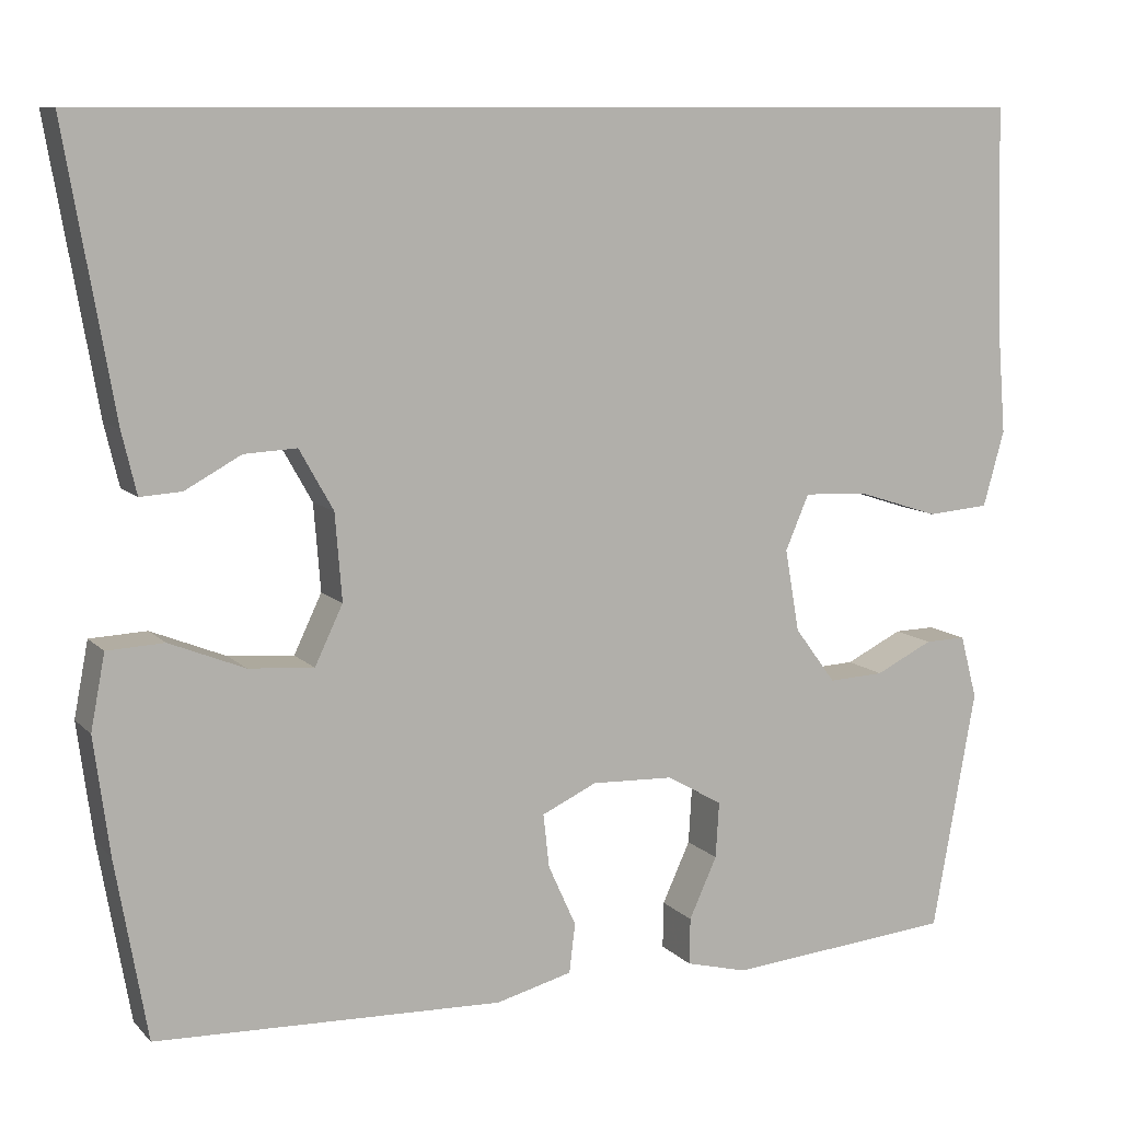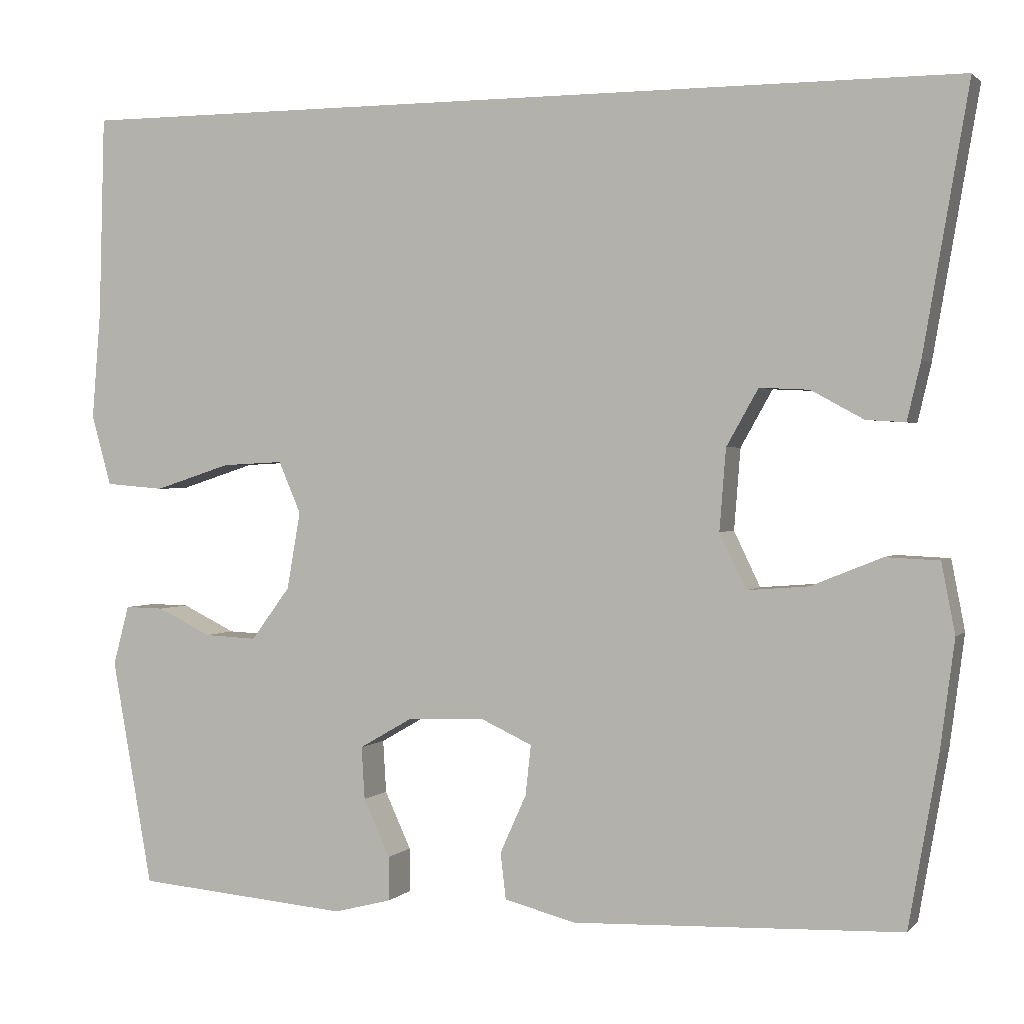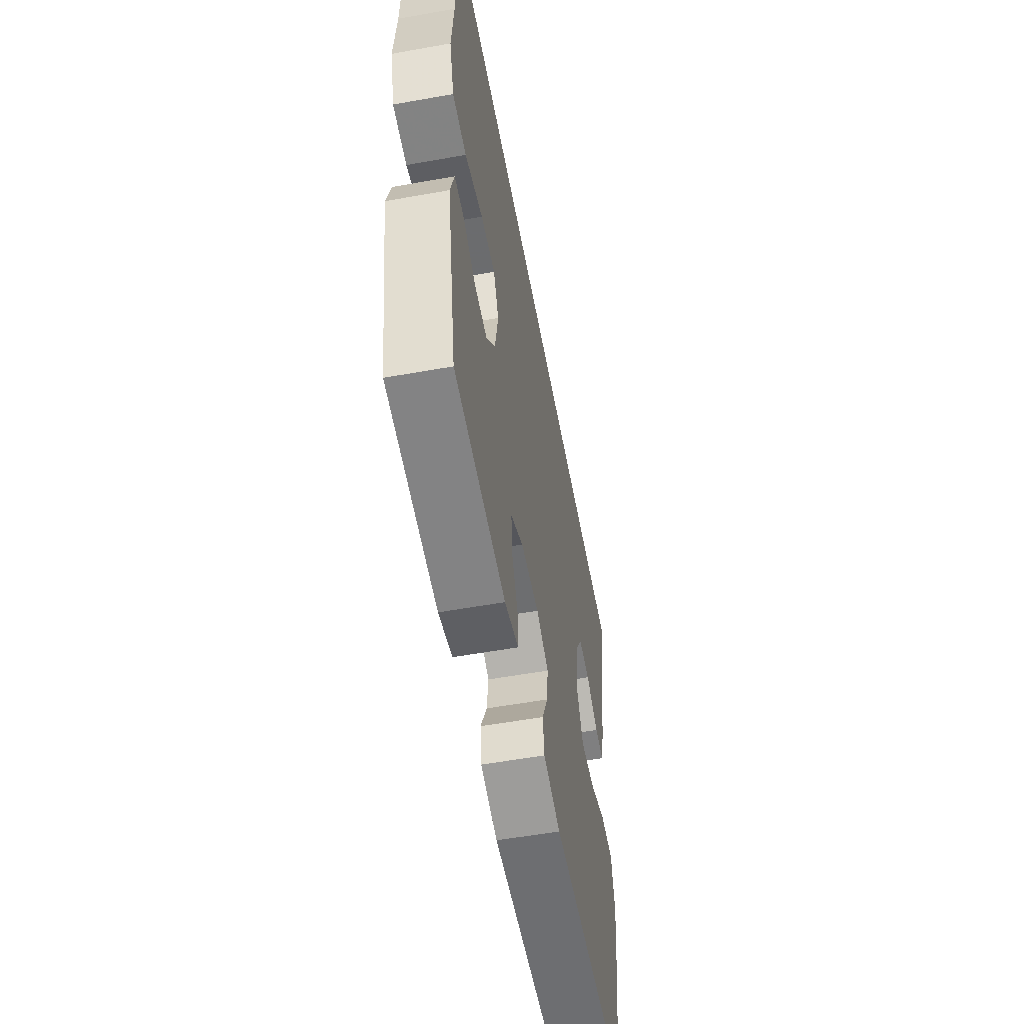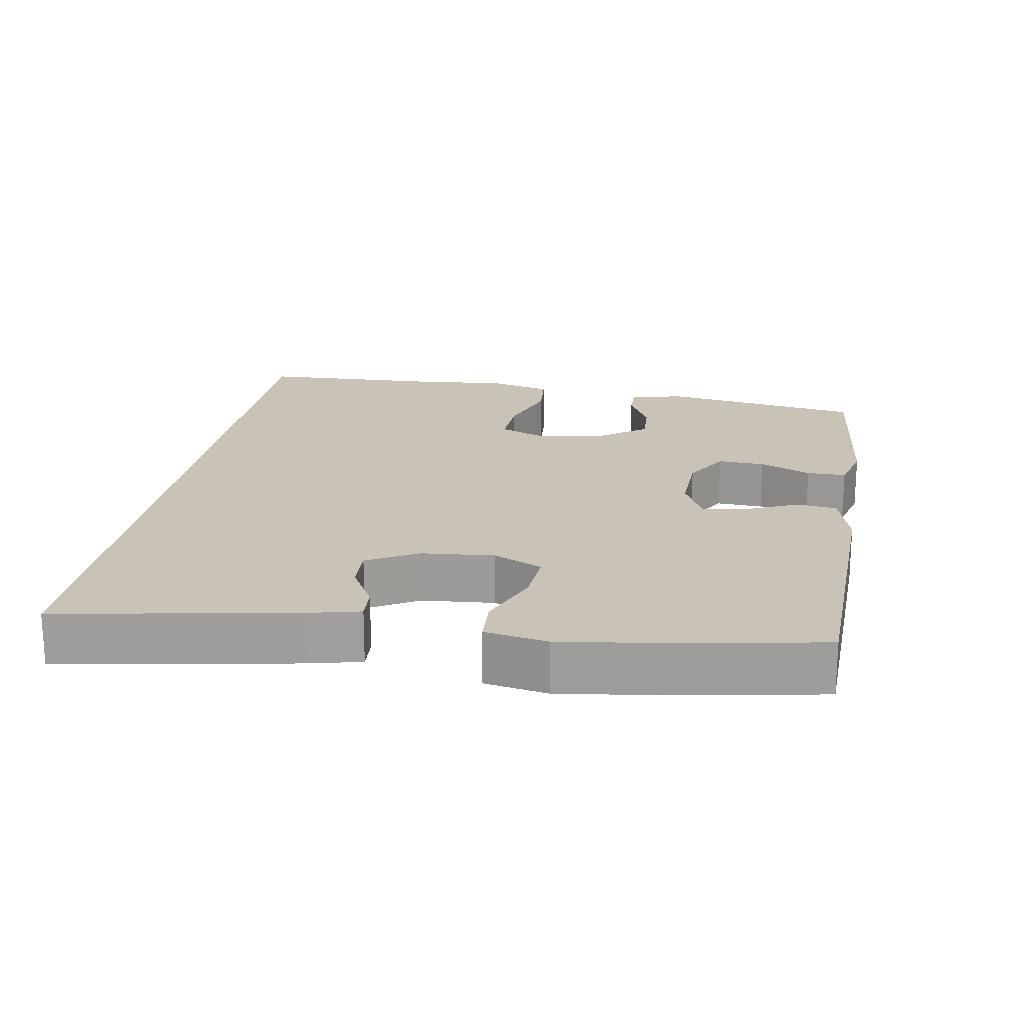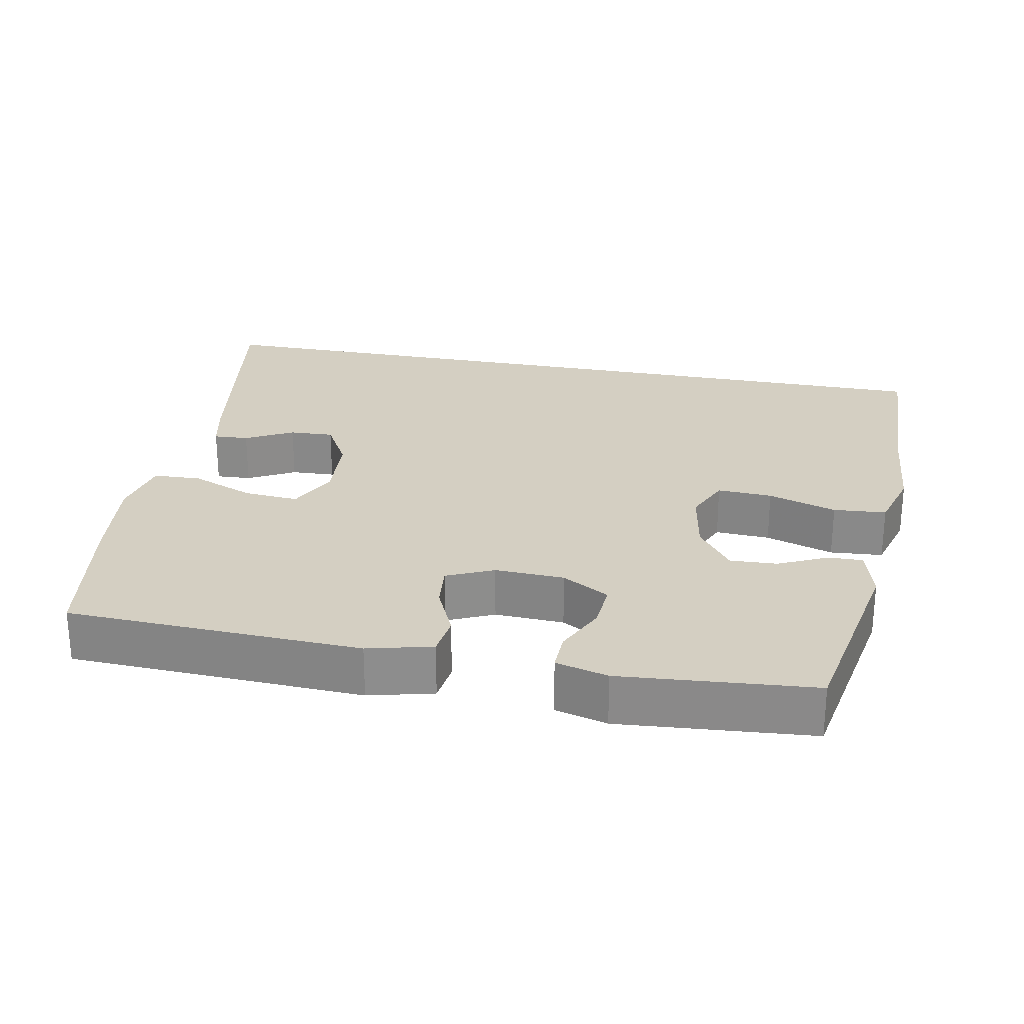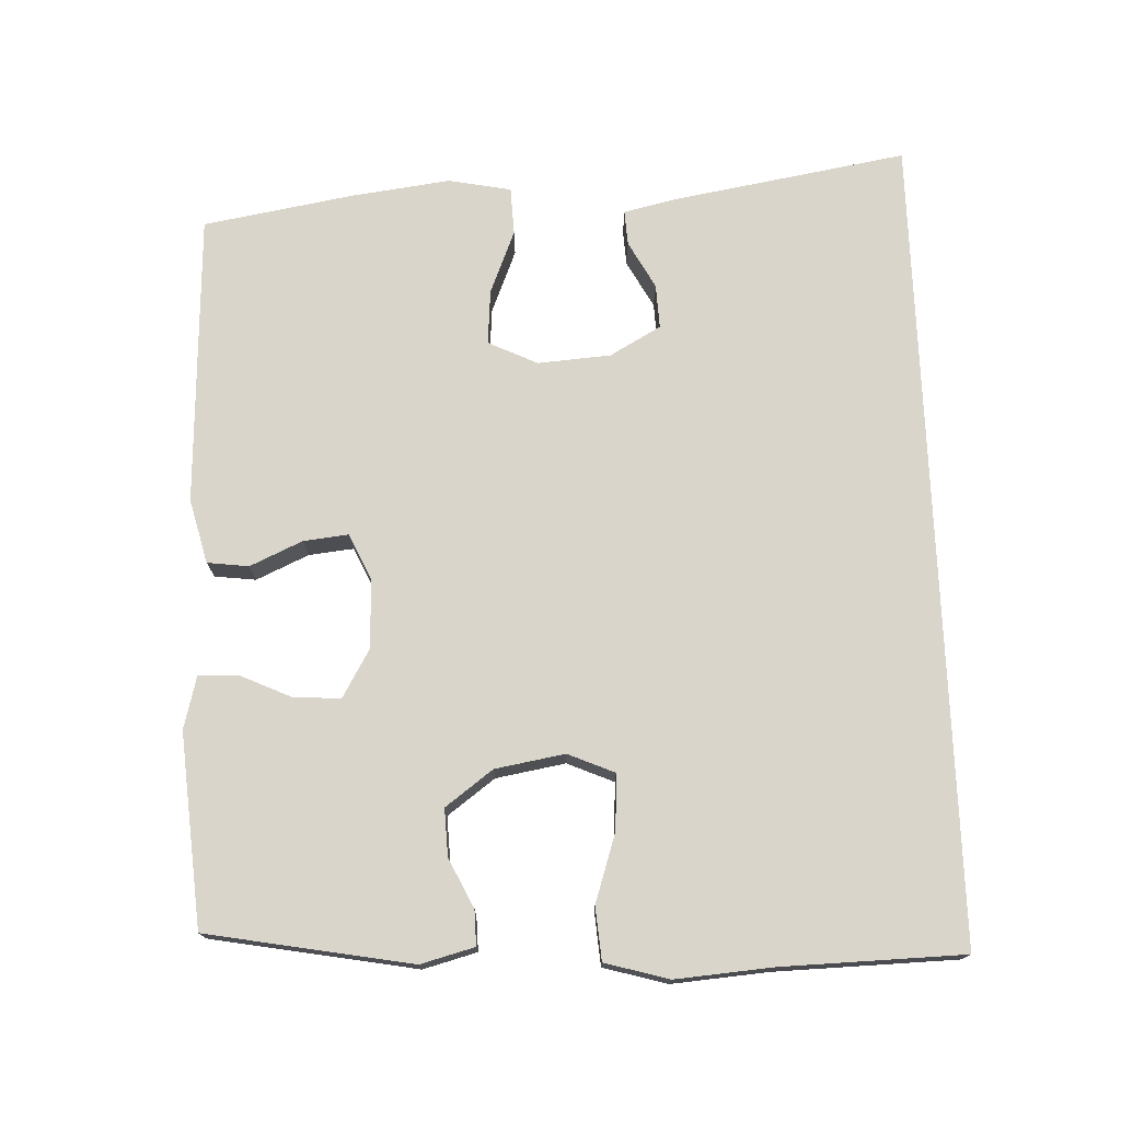
<metadata>
{"format":"obj","ext":"obj","renderer":"f3d","projection":"perspective","resolution":1024,"background":"white","views":[{"elev":9.9,"azim":155.4,"up":"+Z"},{"elev":1.3,"azim":19.9,"up":"+Z"},{"elev":-56.5,"azim":-79.4,"up":"+Z"},{"elev":19.5,"azim":99.3,"up":"+Y"},{"elev":25.7,"azim":-168.8,"up":"+Y"},{"elev":74.2,"azim":-92.1,"up":"+Y"}]}
</metadata>
<code>
v 0.571 0.07 0.5
v 0.514 0.07 0.17
v 0.497 0.07 0.098
v 0.448 0.07 0.101
v 0.382 0.07 0.137
v 0.32 0.07 0.14
v 0.28 0.07 0.069
v 0.272 0.07 -0.033
v 0.305 0.07 -0.102
v 0.382 0.07 -0.096
v 0.471 0.07 -0.06
v 0.538 0.07 -0.063
v 0.555 0.07 -0.151
v 0.537 0.07 -0.288
v 0.5 0.07 -0.5
v 0.089 0.07 -0.516
v -0.001 0.07 -0.493
v -0.008 0.07 -0.435
v 0.025 0.07 -0.362
v 0.032 0.07 -0.299
v -0.033 0.07 -0.269
v -0.13 0.07 -0.273
v -0.196 0.07 -0.311
v -0.192 0.07 -0.377
v -0.159 0.07 -0.449
v -0.158 0.07 -0.504
v -0.231 0.07 -0.523
v -0.5 0.07 -0.5
v -0.551 0.07 -0.215
v -0.531 0.07 -0.14
v -0.482 0.07 -0.141
v -0.414 0.07 -0.174
v -0.348 0.07 -0.177
v -0.299 0.07 -0.111
v -0.282 0.07 -0.014
v -0.31 0.07 0.051
v -0.387 0.07 0.047
v -0.483 0.07 0.016
v -0.557 0.07 0.022
v -0.582 0.07 0.111
v -0.571 0.07 0.246
v -0.564 0.07 0.5
v 0.571 0 0.5
v 0.514 0 0.17
v 0.497 0 0.098
v 0.448 0 0.101
v 0.382 0 0.137
v 0.32 0 0.14
v 0.28 0 0.069
v 0.272 0 -0.033
v 0.305 0 -0.102
v 0.382 0 -0.096
v 0.471 0 -0.06
v 0.538 0 -0.063
v 0.555 0 -0.151
v 0.537 0 -0.288
v 0.5 0 -0.5
v 0.089 0 -0.516
v -0.001 0 -0.493
v -0.008 0 -0.435
v 0.025 0 -0.362
v 0.032 0 -0.299
v -0.033 0 -0.269
v -0.13 0 -0.273
v -0.196 0 -0.311
v -0.192 0 -0.377
v -0.159 0 -0.449
v -0.158 0 -0.504
v -0.231 0 -0.523
v -0.5 0 -0.5
v -0.551 0 -0.215
v -0.531 0 -0.14
v -0.482 0 -0.141
v -0.414 0 -0.174
v -0.348 0 -0.177
v -0.299 0 -0.111
v -0.282 0 -0.014
v -0.31 0 0.051
v -0.387 0 0.047
v -0.483 0 0.016
v -0.557 0 0.022
v -0.582 0 0.111
v -0.571 0 0.246
v -0.564 0 0.5
f 41 42 1 2
f 37 38 39 40
f 36 37 40 41
f 29 30 31 32
f 29 32 33
f 28 29 33
f 27 28 33 34
f 24 25 26 27
f 23 24 27 34
f 16 17 18 19
f 16 19 20
f 15 16 20
f 14 15 20 21
f 10 11 12 13
f 9 10 13 14
f 2 3 4 5
f 2 5 6
f 36 41 2 6
f 22 23 34 35
f 21 22 35 36
f 9 14 21 36
f 8 9 36
f 7 8 36
f 6 7 36
f 44 43 84 83
f 82 81 80 79
f 83 82 79 78
f 74 73 72 71
f 75 74 71
f 75 71 70
f 76 75 70 69
f 69 68 67 66
f 76 69 66 65
f 61 60 59 58
f 62 61 58
f 62 58 57
f 63 62 57 56
f 55 54 53 52
f 56 55 52 51
f 47 46 45 44
f 48 47 44
f 48 44 83 78
f 77 76 65 64
f 78 77 64 63
f 78 63 56 51
f 78 51 50
f 78 50 49
f 78 49 48
f 1 43 44 2
f 2 44 45 3
f 3 45 46 4
f 4 46 47 5
f 5 47 48 6
f 6 48 49 7
f 7 49 50 8
f 8 50 51 9
f 9 51 52 10
f 10 52 53 11
f 11 53 54 12
f 12 54 55 13
f 13 55 56 14
f 14 56 57 15
f 15 57 58 16
f 16 58 59 17
f 17 59 60 18
f 18 60 61 19
f 19 61 62 20
f 20 62 63 21
f 21 63 64 22
f 22 64 65 23
f 23 65 66 24
f 24 66 67 25
f 25 67 68 26
f 26 68 69 27
f 27 69 70 28
f 28 70 71 29
f 29 71 72 30
f 30 72 73 31
f 31 73 74 32
f 32 74 75 33
f 33 75 76 34
f 34 76 77 35
f 35 77 78 36
f 36 78 79 37
f 37 79 80 38
f 38 80 81 39
f 39 81 82 40
f 40 82 83 41
f 41 83 84 42
f 42 84 43 1

</code>
